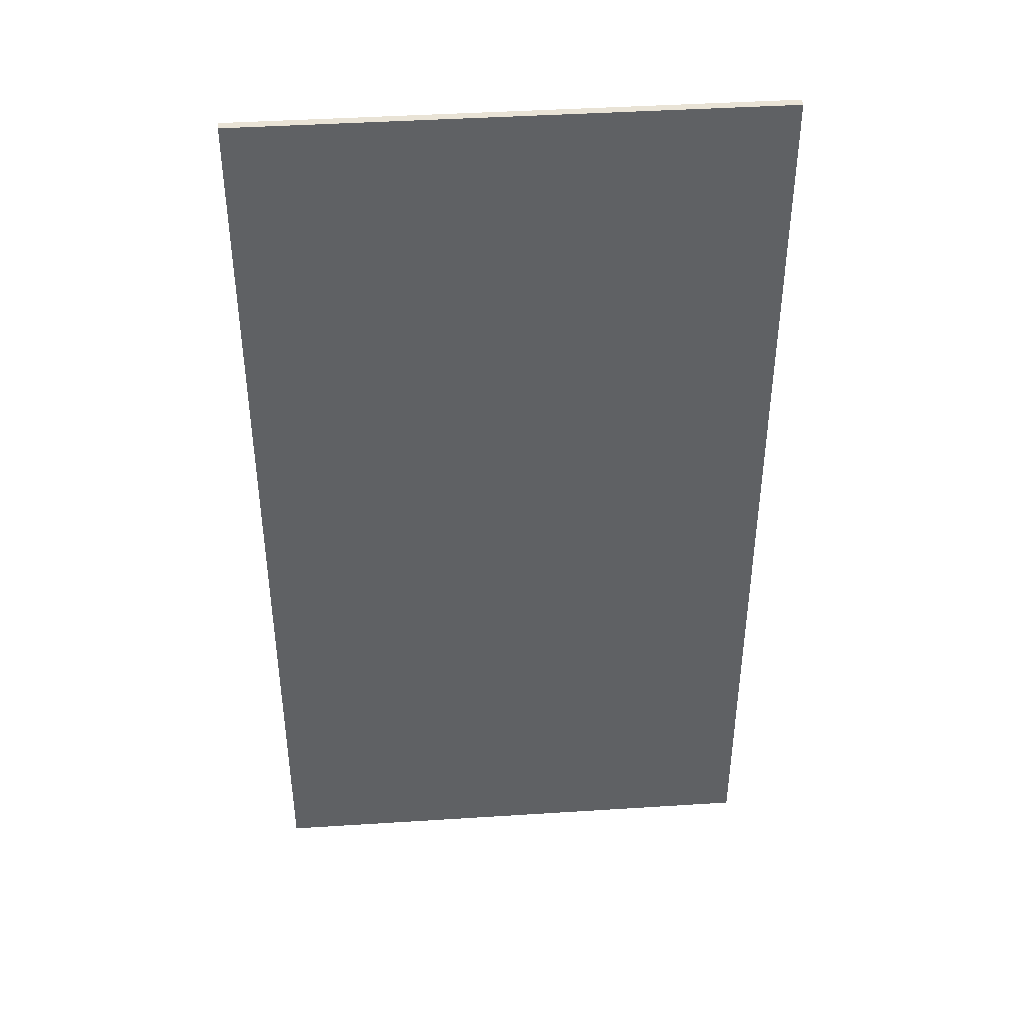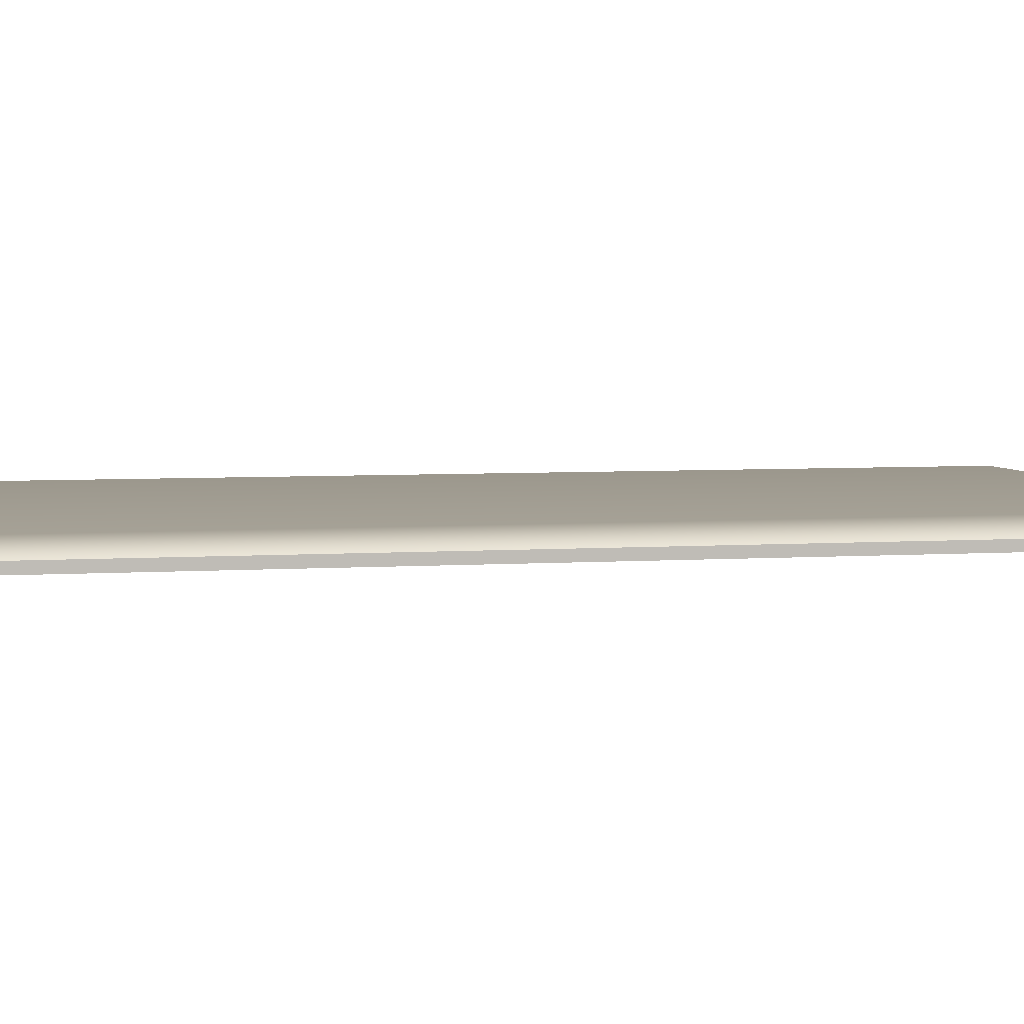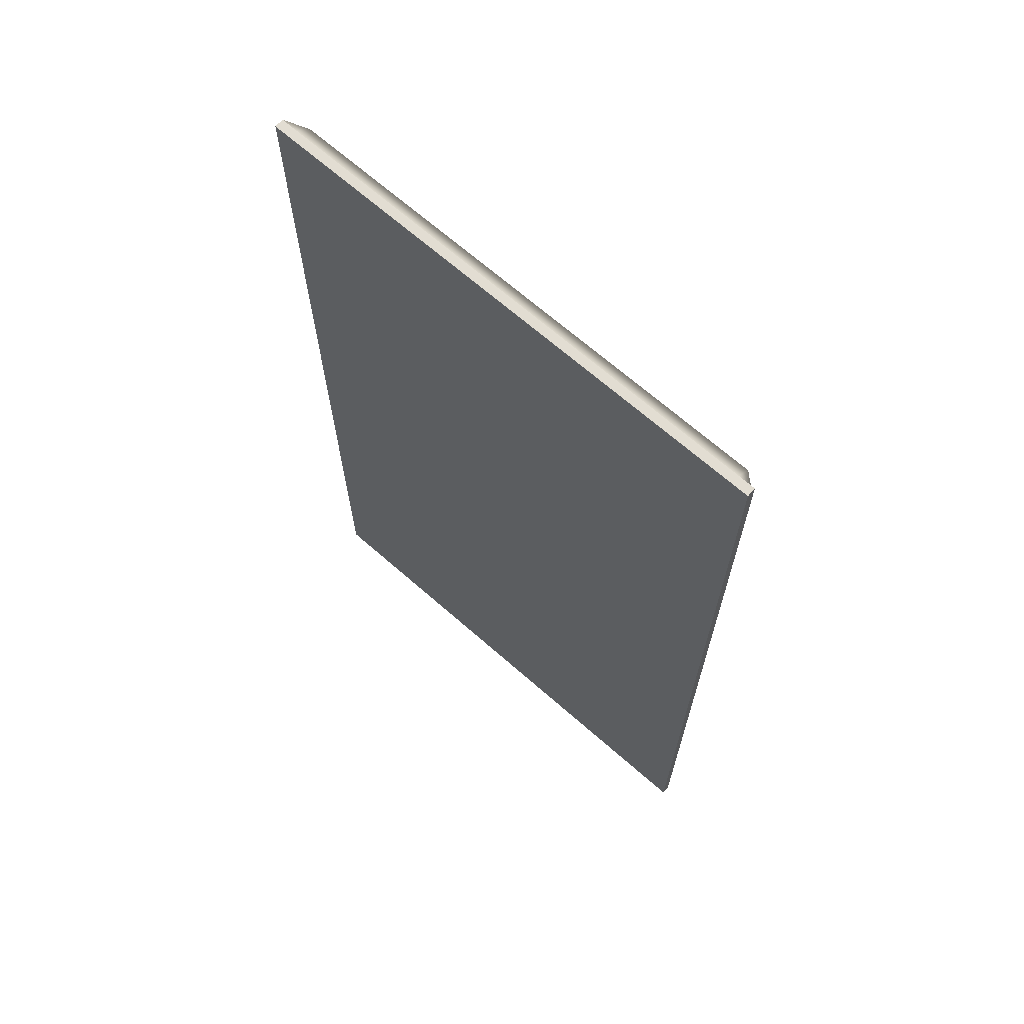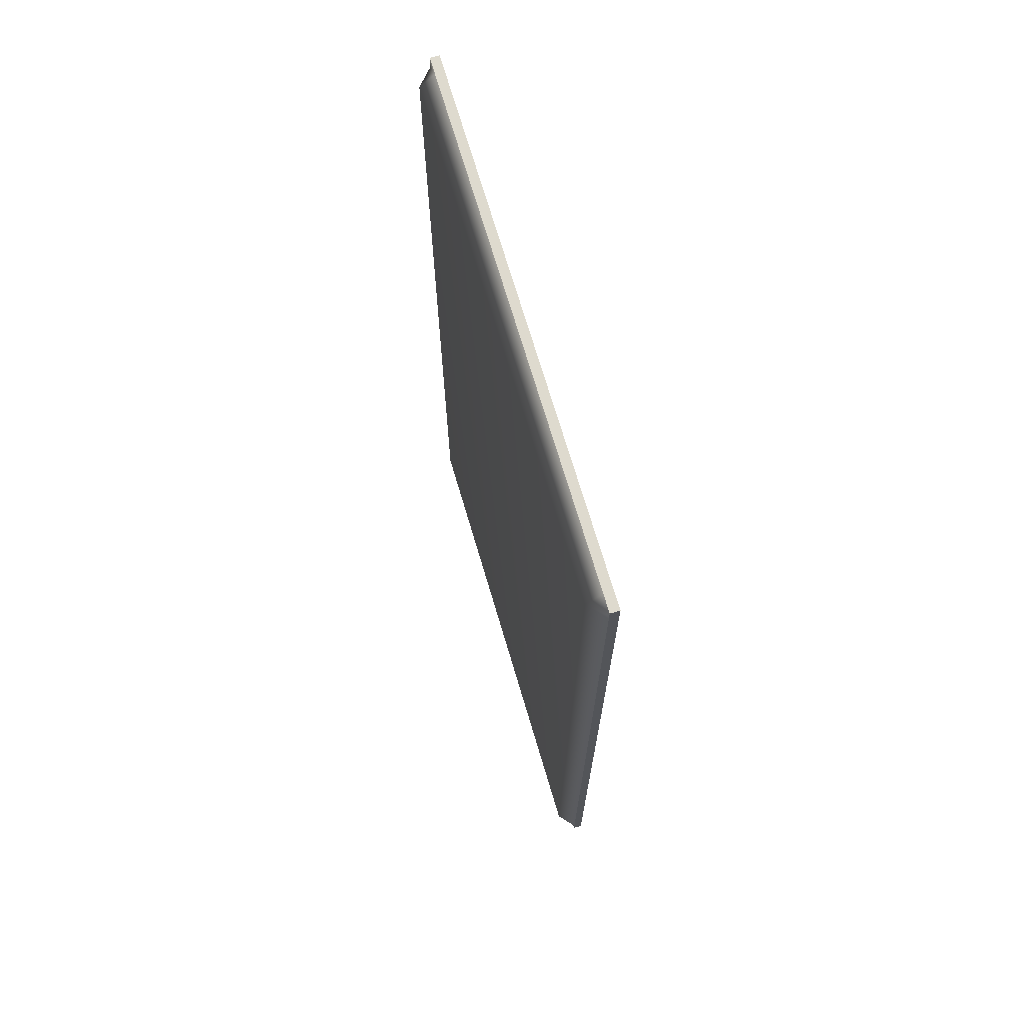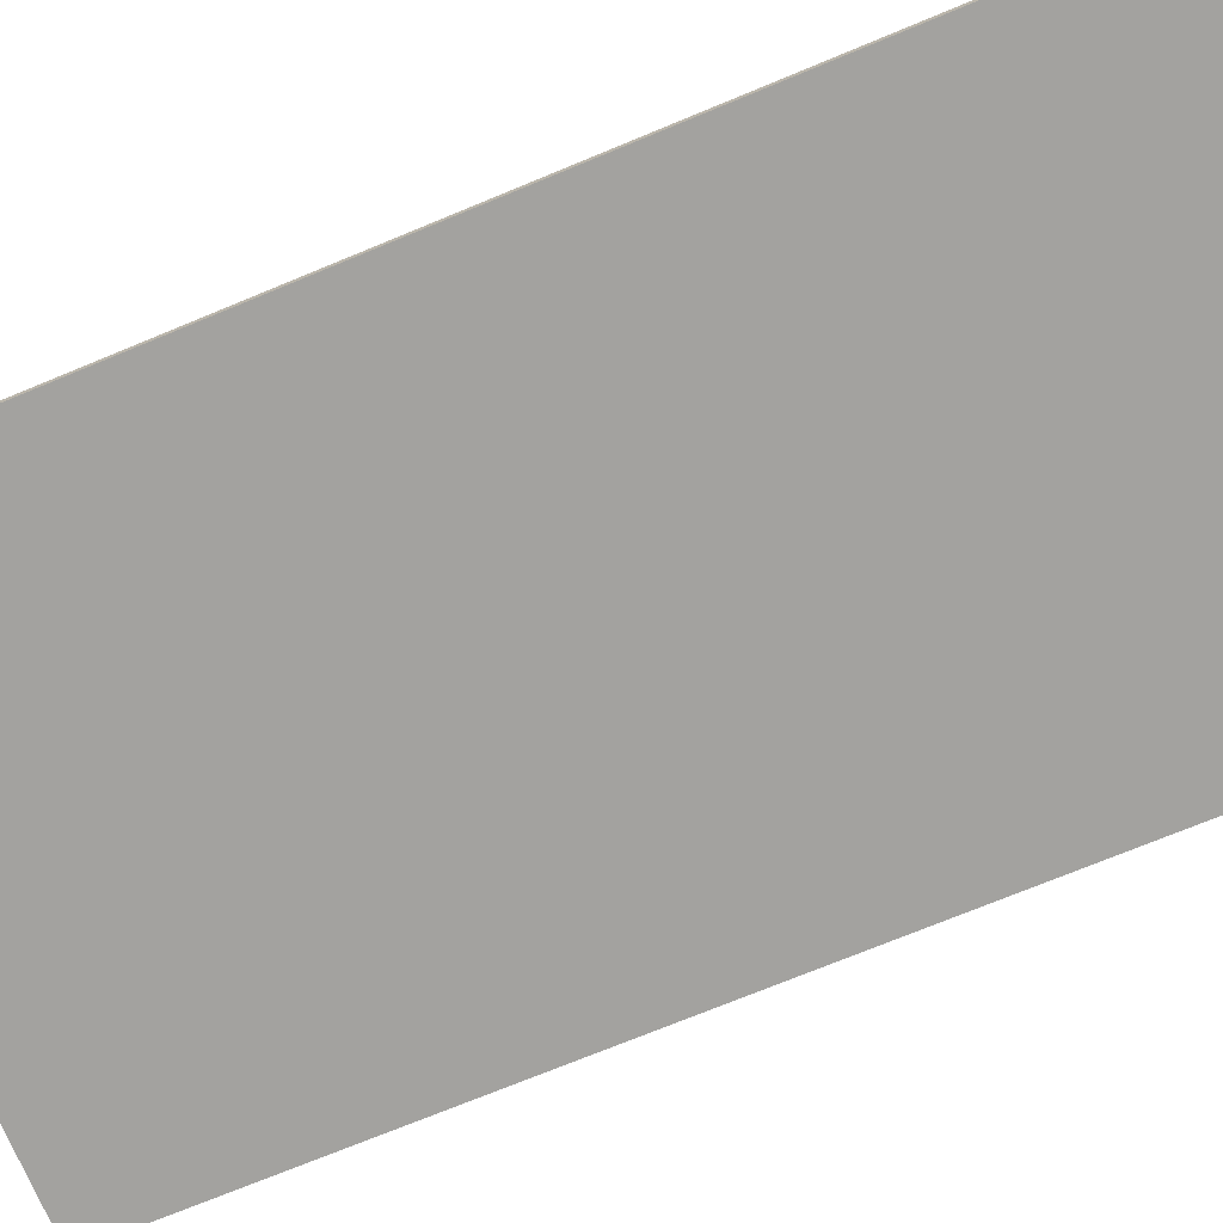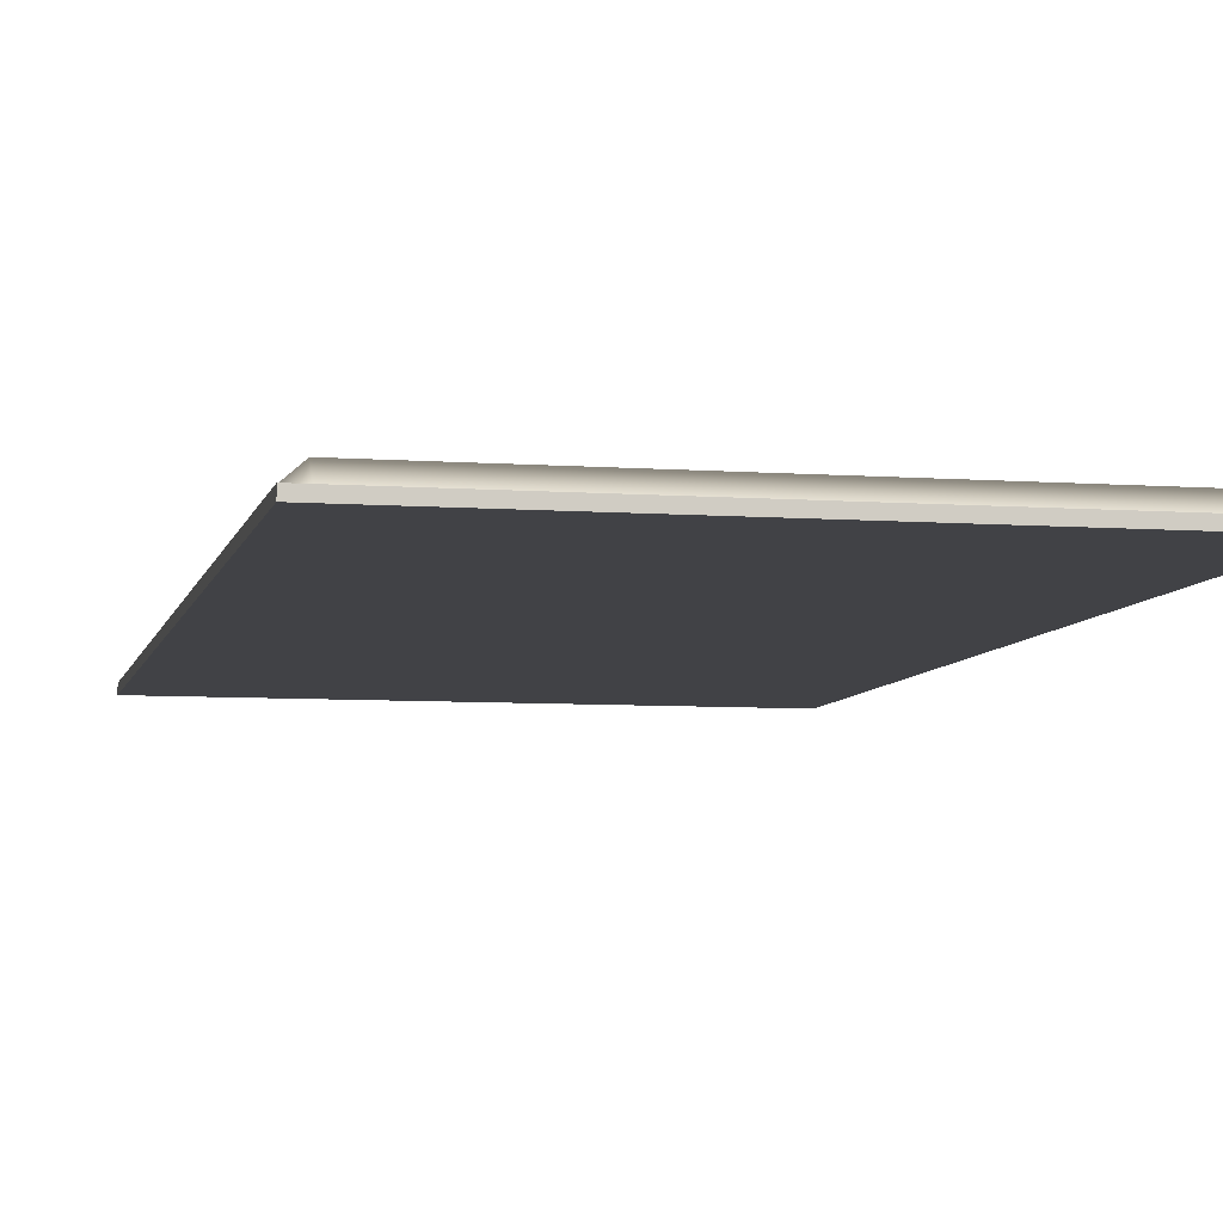
<metadata>
{"format":"obj","ext":"obj","renderer":"f3d","projection":"perspective","resolution":1024,"background":"white","views":[{"elev":42.1,"azim":-4.4,"up":"+Z"},{"elev":4.5,"azim":-103.3,"up":"+Y"},{"elev":68.1,"azim":41.3,"up":"+Z"},{"elev":71.2,"azim":-106.5,"up":"+Z"},{"elev":-72.6,"azim":-67.5,"up":"+Y"},{"elev":-6.7,"azim":167.8,"up":"+Y"}]}
</metadata>
<code>
v -11.66 -0.1983 21.64
v 11.66 -0.1983 21.64
v -11.66 0.1983 21.64
v 11.66 0.1983 21.64
v -11.66 0.1983 -21.64
v 11.66 0.1983 -21.64
v -11.66 -0.1983 -21.64
v 11.66 -0.1983 -21.64
v -11.66 0.1983 -20.98
v -11.66 -0.1983 -20.98
v 11.66 -0.1983 -20.98
v 11.66 0.1983 -20.98
v -11.66 0.1983 20.98
v -11.66 -0.1983 20.98
v 11.66 -0.1983 20.98
v 11.66 0.1983 20.98
v 10.91 0.1983 21.64
v 10.91 0.8567 20.98
v 10.91 0.8567 -20.98
v 10.91 0.1983 -21.64
v 10.91 -0.1983 -21.64
v 10.91 -0.1983 -20.98
v 10.91 -0.1983 20.98
v 10.91 -0.1983 21.64
v -10.91 0.1983 21.64
v -10.91 0.8567 20.98
v -10.91 0.8567 -20.98
v -10.91 0.1983 -21.64
v -10.91 -0.1983 -21.64
v -10.91 -0.1983 -20.98
v -10.91 -0.1983 20.98
v -10.91 -0.1983 21.64
f 1 32 25 3
f 3 25 26 13
f 5 28 29 7
f 14 31 32 1
f 2 15 16 4
f 14 1 3 13
f 7 10 9 5
f 7 29 30 10
f 12 11 8 6
f 9 27 28 5
f 10 14 13 9
f 10 30 31 14
f 16 15 11 12
f 13 26 27 9
f 17 4 16 18
f 19 18 16 12
f 20 19 12 6
f 21 20 6 8
f 22 21 8 11
f 23 22 11 15
f 24 23 15 2
f 17 24 2 4
f 25 17 18 26
f 27 26 18 19
f 28 27 19 20
f 29 28 20 21
f 30 29 21 22
f 31 30 22 23
f 32 31 23 24
f 25 32 24 17

</code>
